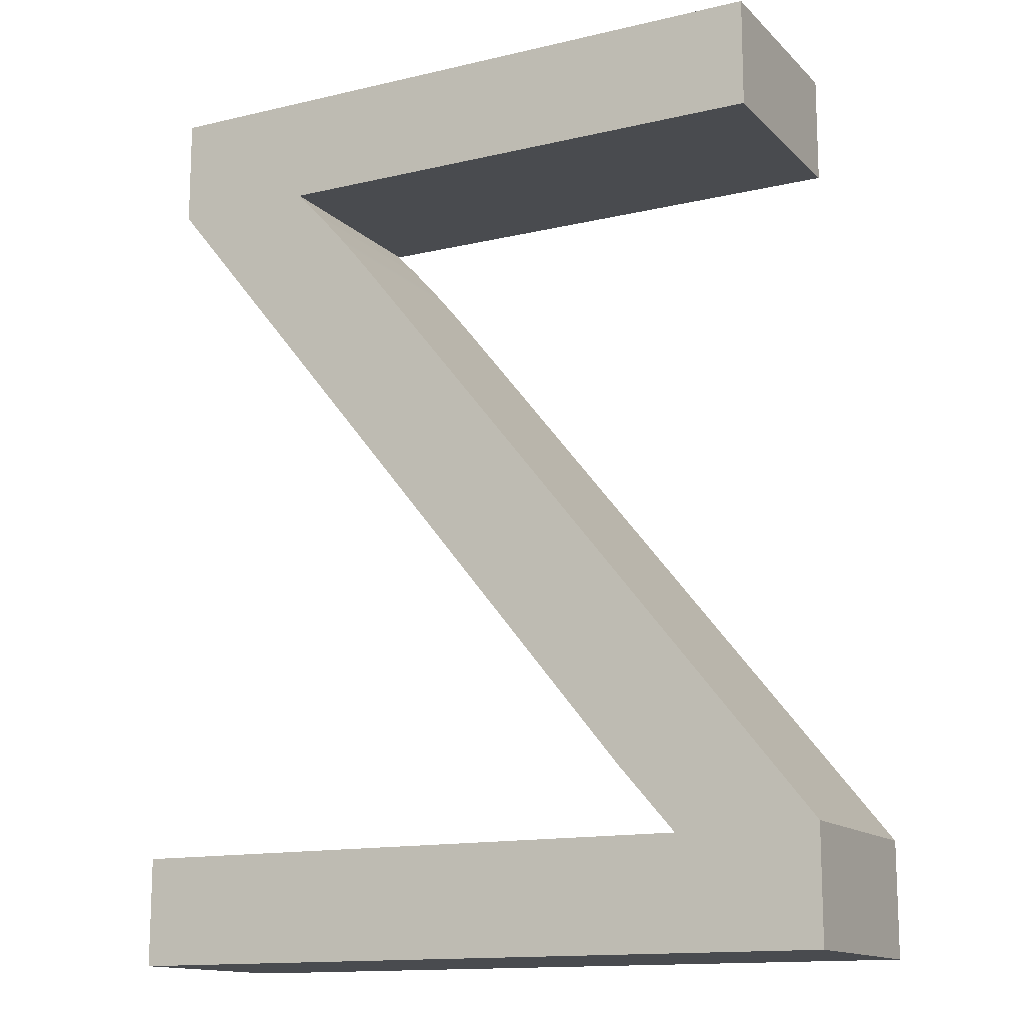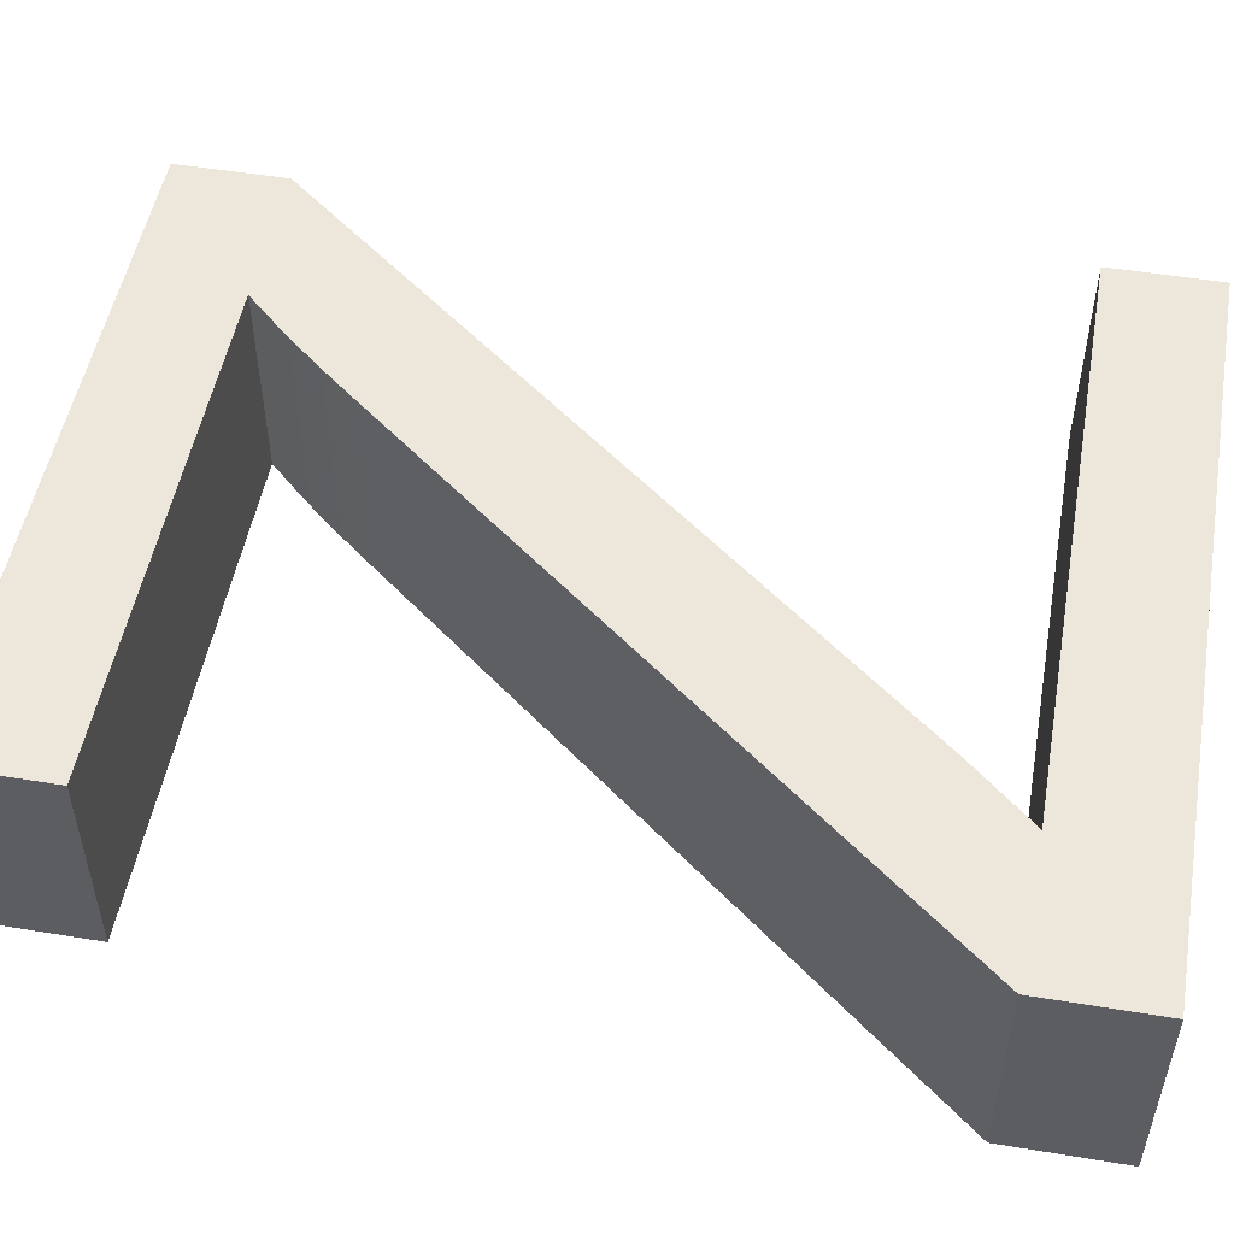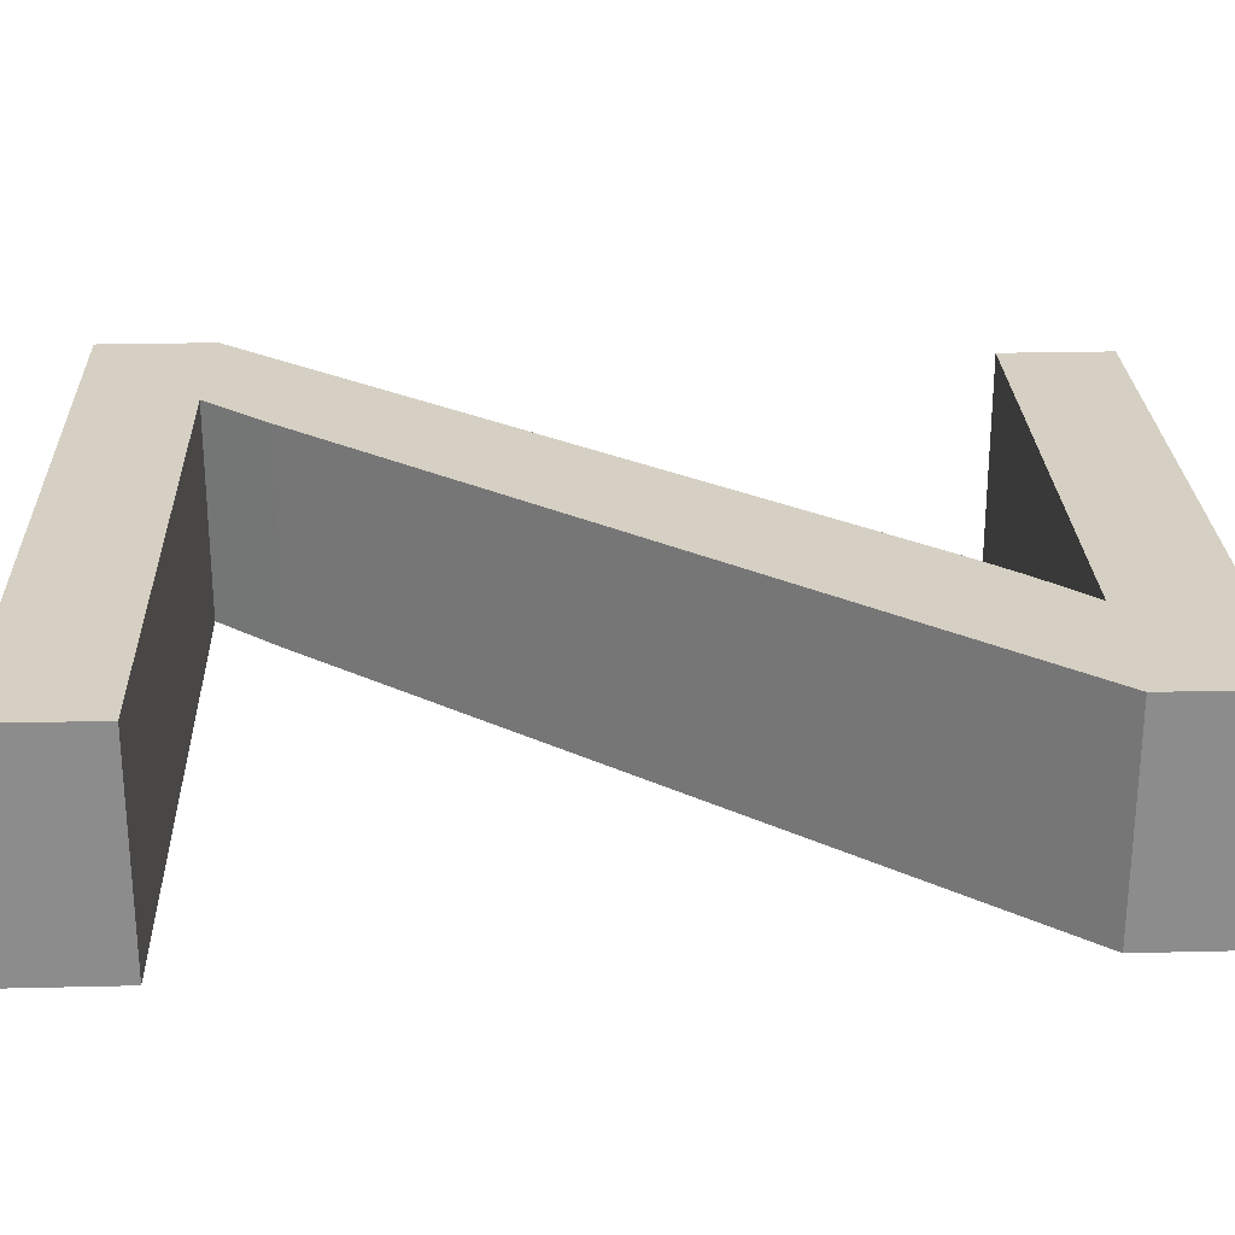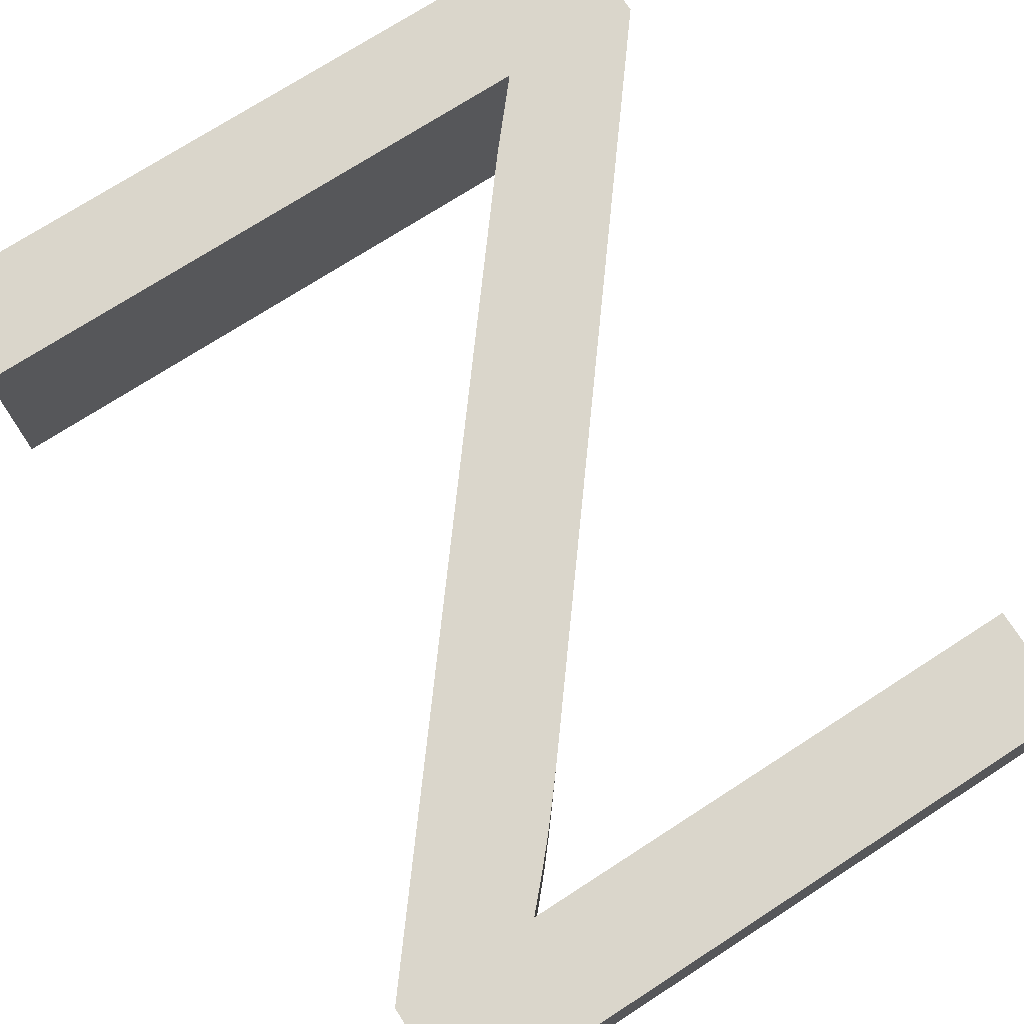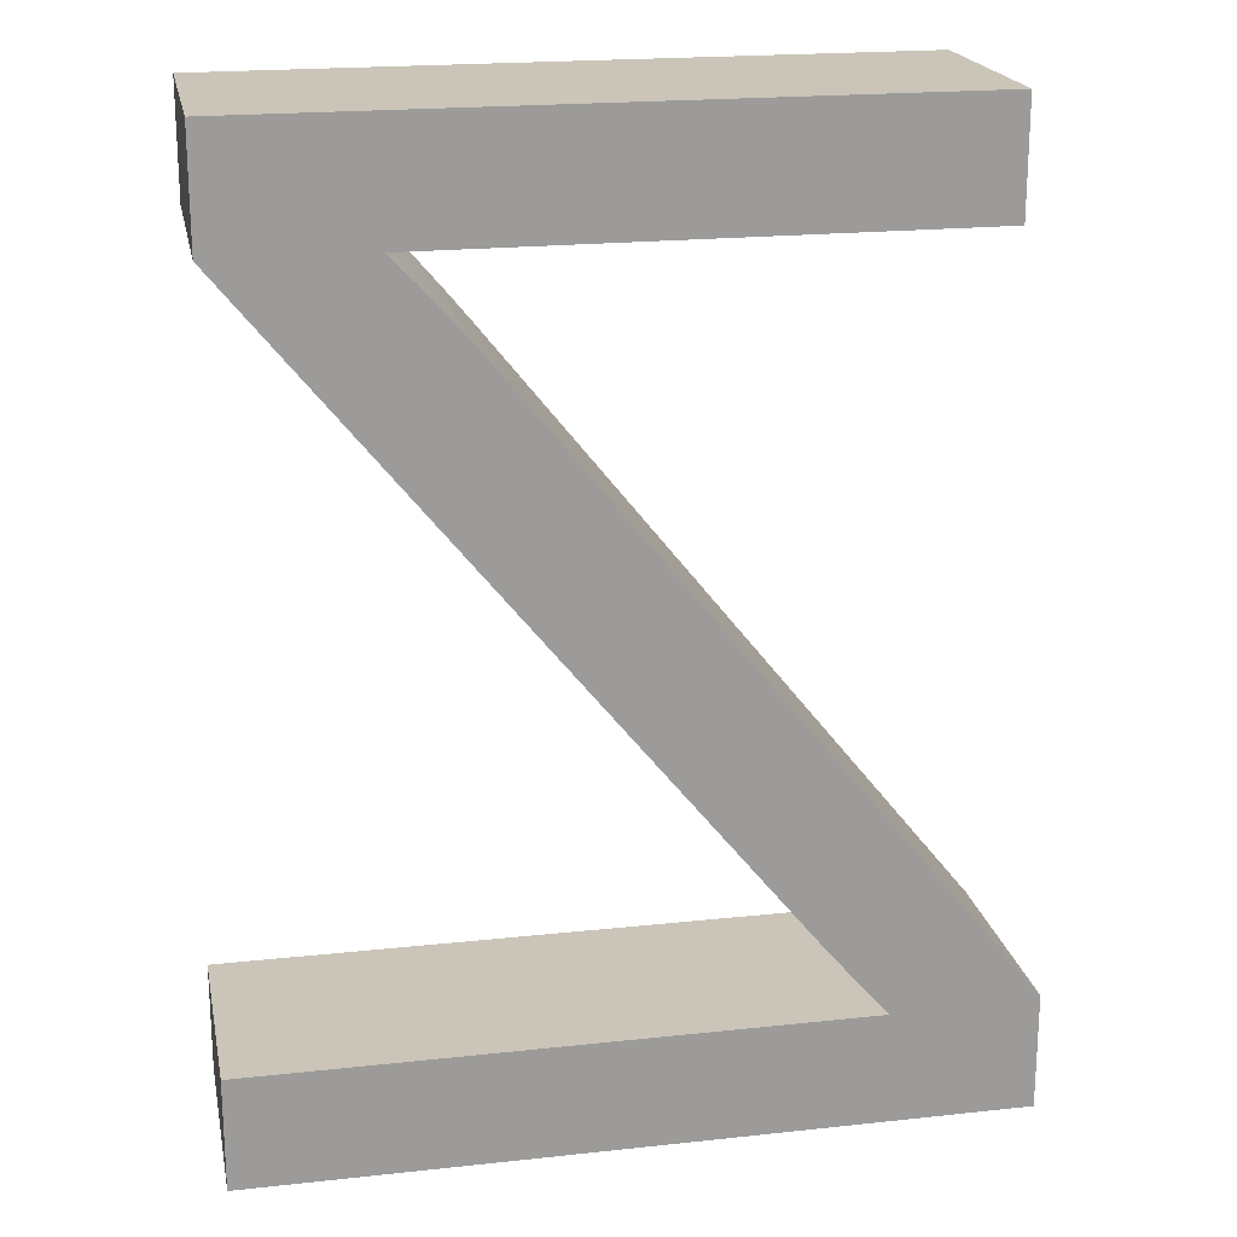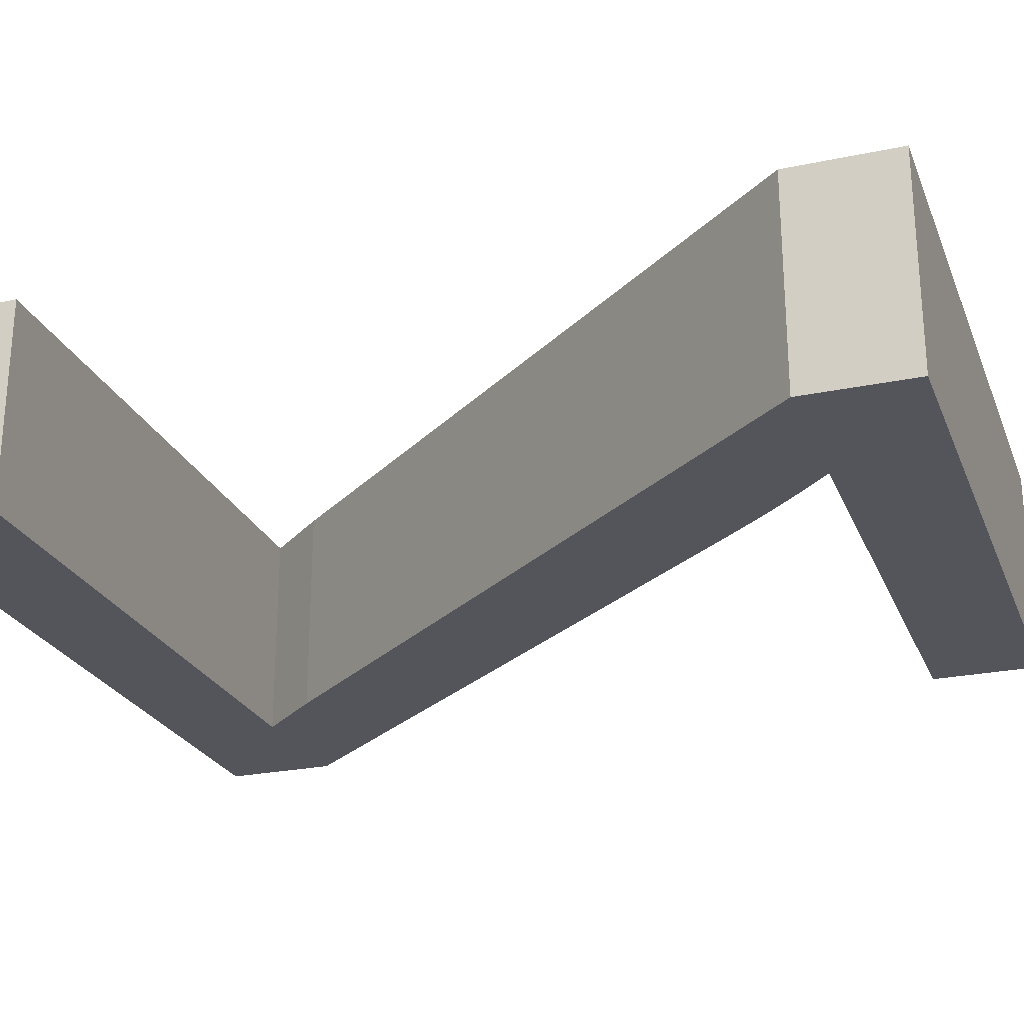
<metadata>
{"format":"obj","ext":"obj","renderer":"f3d","projection":"perspective","resolution":1024,"background":"white","views":[{"elev":-14.0,"azim":-152.4,"up":"+Y"},{"elev":51.2,"azim":-79.8,"up":"+Z"},{"elev":26.0,"azim":87.8,"up":"+Z"},{"elev":73.8,"azim":147.2,"up":"+Z"},{"elev":20.3,"azim":168.8,"up":"+Y"},{"elev":-24.9,"azim":108.9,"up":"+Z"}]}
</metadata>
<code>
g
v -0.3166 0.1153 0
v -0.3166 0.008855 0
v -0.3166 0.008855 0.2
v -0.3166 0.1153 0.2
v 0.1275 0.6705 0
v 0.1275 0.6705 0.2
v 0.2173 0.7734 0
v 0.194 0.7485 0
v 0.1712 0.7231 0
v 0.1491 0.697 0
v 0.1491 0.697 0.2
v 0.1712 0.7231 0.2
v 0.194 0.7485 0.2
v 0.2173 0.7734 0.2
v -0.2664 0.7734 0
v -0.2664 0.7734 0.2
v -0.2664 0.8757 0
v -0.2664 0.8757 0.2
v 0.3545 0.8757 0
v 0.3545 0.8757 0.2
v 0.3545 0.7734 0
v 0.3545 0.7734 0.2
v -0.1321 0.1721 0
v -0.1321 0.1721 0.2
v -0.1848 0.1112 0
v -0.1848 0.1112 0.2
v 0.3687 0.1112 0
v 0.3687 0.1112 0.2
v 0.3687 0.008855 0
v 0.3687 0.008855 0.2
g Body49
f 1 2 4
f 4 2 3
f 5 1 6
f 6 1 4
f 7 8 14
f 14 8 13
f 13 8 9
f 13 9 12
f 12 9 10
f 12 10 11
f 11 10 5
f 11 5 6
f 15 7 16
f 16 7 14
f 17 15 18
f 18 15 16
f 19 17 20
f 20 17 18
f 21 19 22
f 22 19 20
f 23 21 24
f 24 21 22
f 25 23 26
f 26 23 24
f 27 25 28
f 28 25 26
f 29 27 30
f 30 27 28
f 2 29 3
f 3 29 30
g Body49
f 4 3 26
f 26 3 30
f 26 30 28
f 26 24 4
f 4 24 6
f 6 24 22
f 6 22 11
f 11 22 12
f 12 22 13
f 13 22 14
f 14 22 20
f 14 20 18
f 18 16 14
f 27 29 25
f 25 29 2
f 25 2 1
f 25 1 23
f 23 1 5
f 23 5 21
f 21 5 10
f 21 10 9
f 9 8 21
f 21 8 7
f 21 7 19
f 19 7 17
f 17 7 15

</code>
